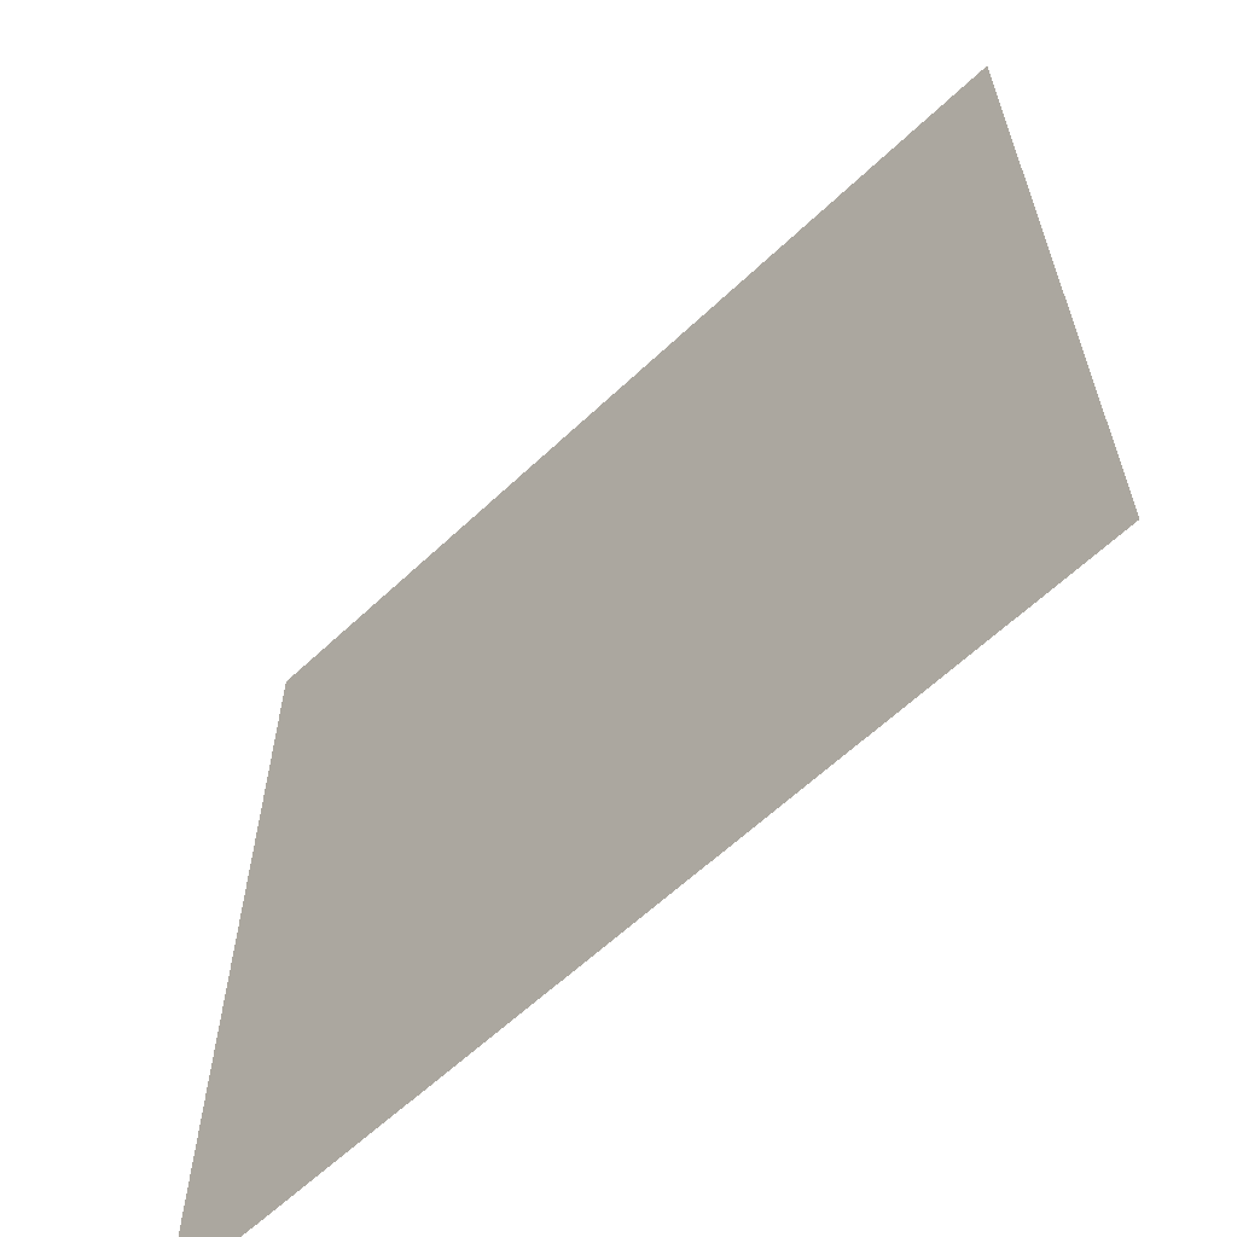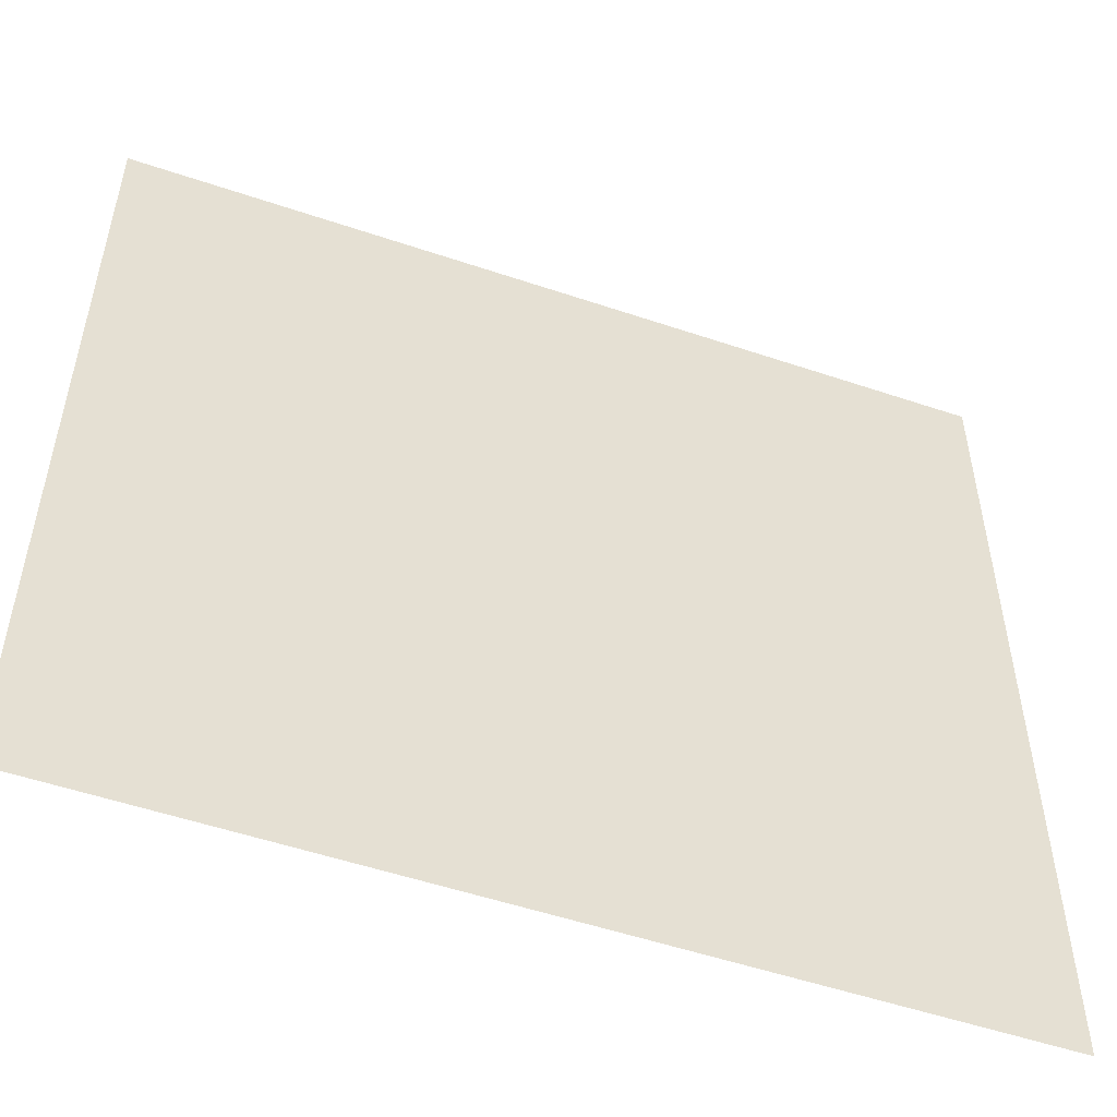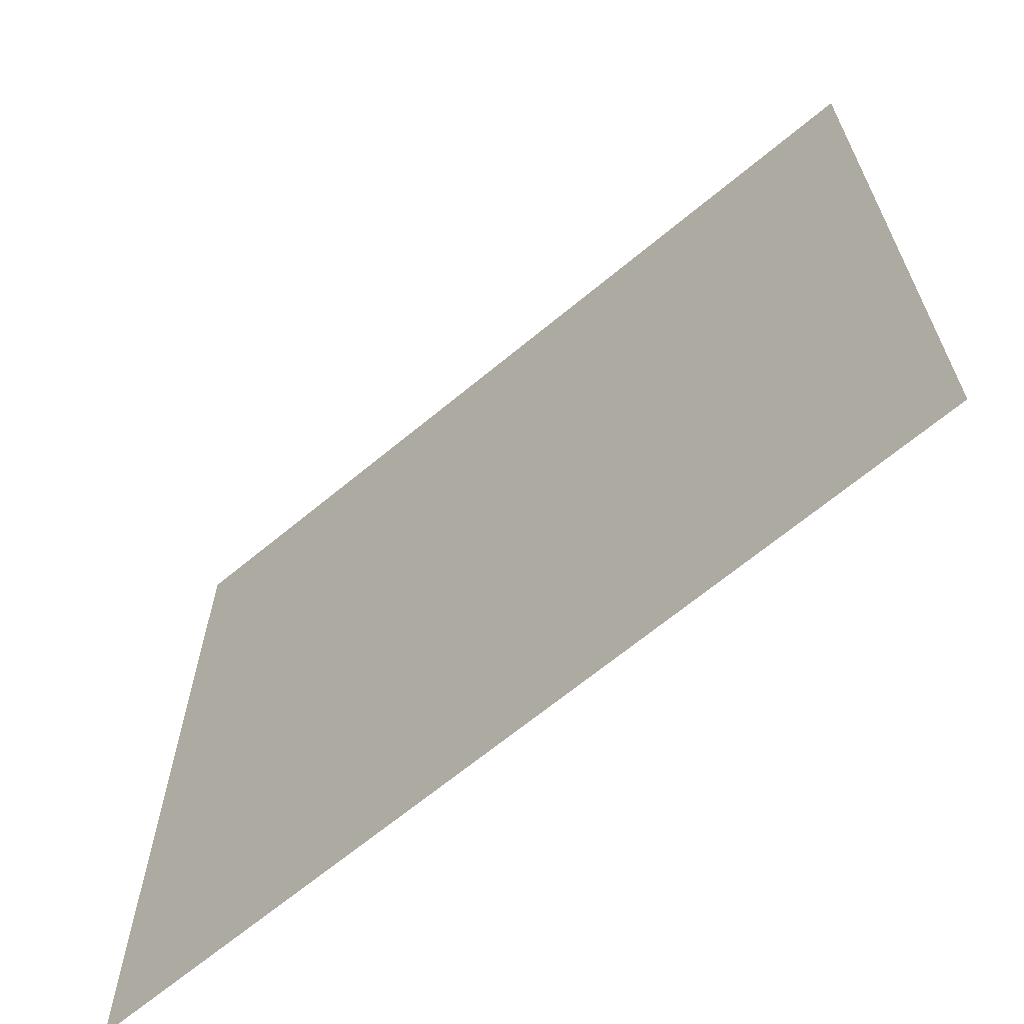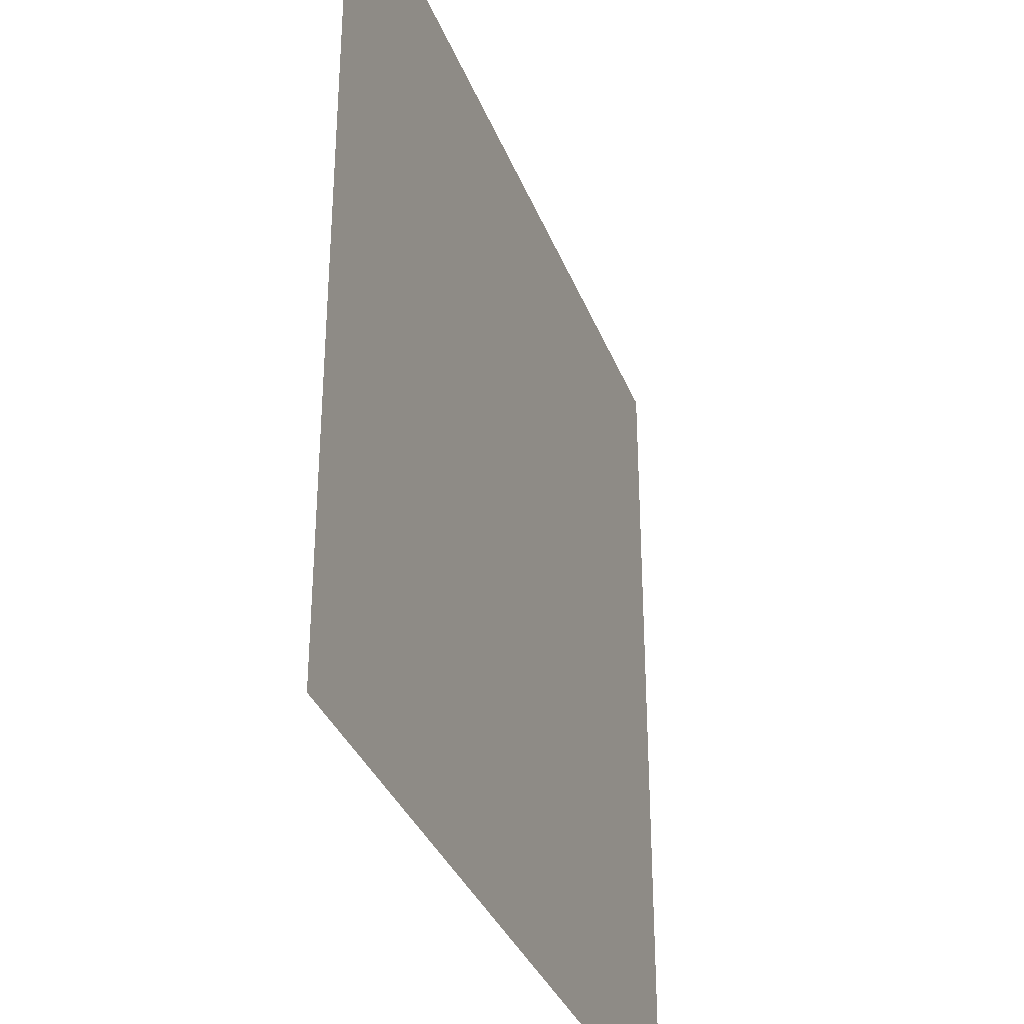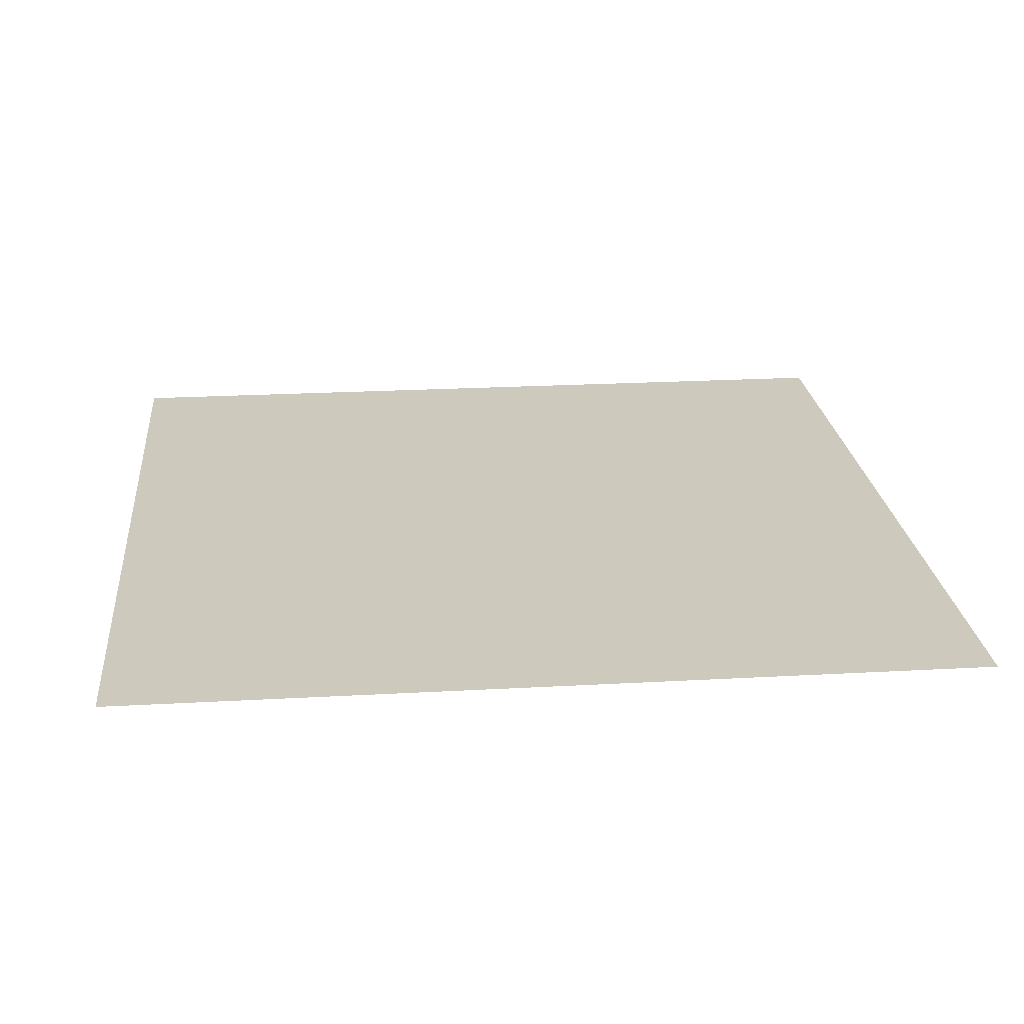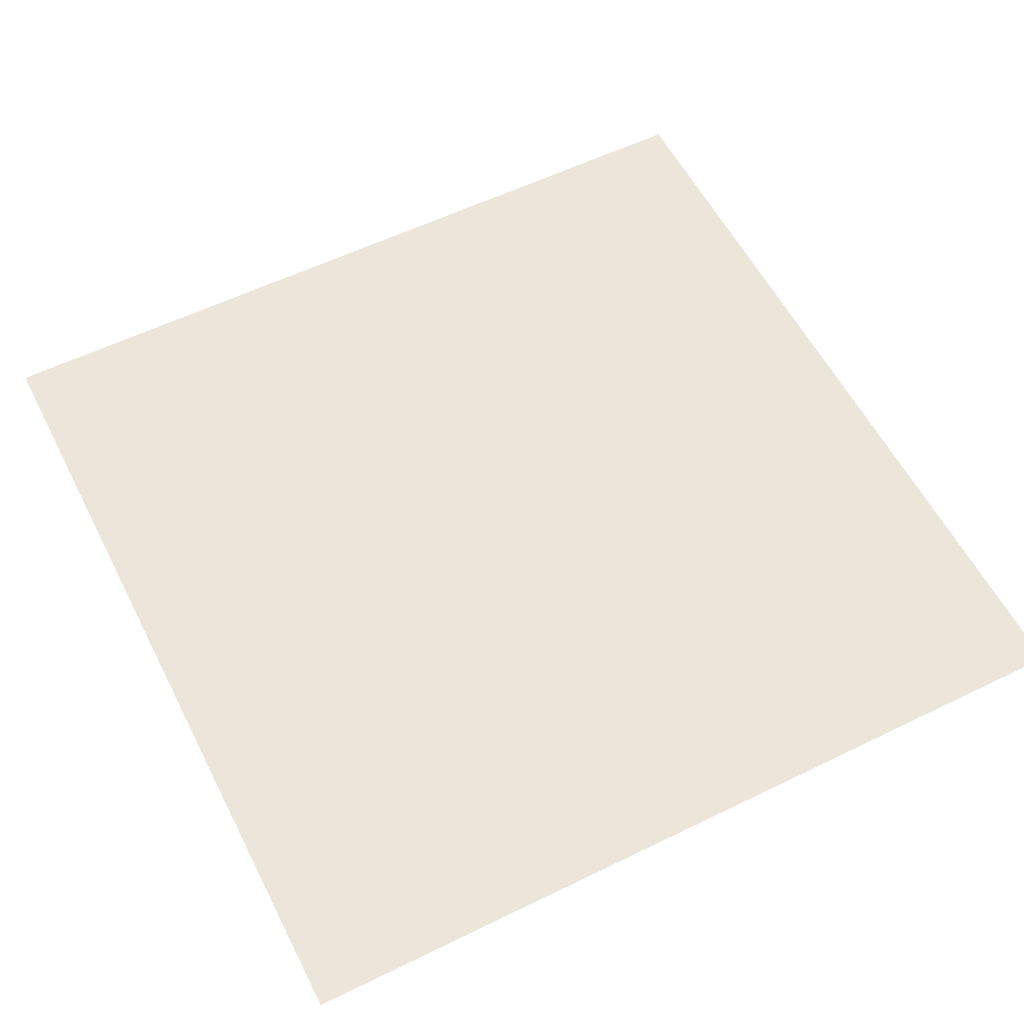
<metadata>
{"format":"obj","ext":"obj","renderer":"f3d","projection":"perspective","resolution":1024,"background":"white","views":[{"elev":-61.8,"azim":43.8,"up":"+Y"},{"elev":-53.0,"azim":160.1,"up":"+Y"},{"elev":-66.6,"azim":-140.2,"up":"+Y"},{"elev":-34.4,"azim":-70.6,"up":"+Y"},{"elev":22.7,"azim":174.5,"up":"+Z"},{"elev":57.4,"azim":-116.9,"up":"+Z"}]}
</metadata>
<code>
v -41 -38.5 0
v -41.5 -38.5 0
v -41.5 -38 0
v -41 -38 0
v -41.5 -38.5 0
v -42 -38.5 0
v -42 -38 0
v -41.5 -38 0
v -41 -39 0
v -41.5 -39 0
v -41.5 -38.5 0
v -41 -38.5 0
v -41.5 -39 0
v -42 -39 0
v -42 -38.5 0
v -41.5 -38.5 0
g ciudadPrincipal_mesh_0054
f 1 2 3 4
f 5 6 7 8
f 9 10 11 12
f 13 14 15 16

</code>
